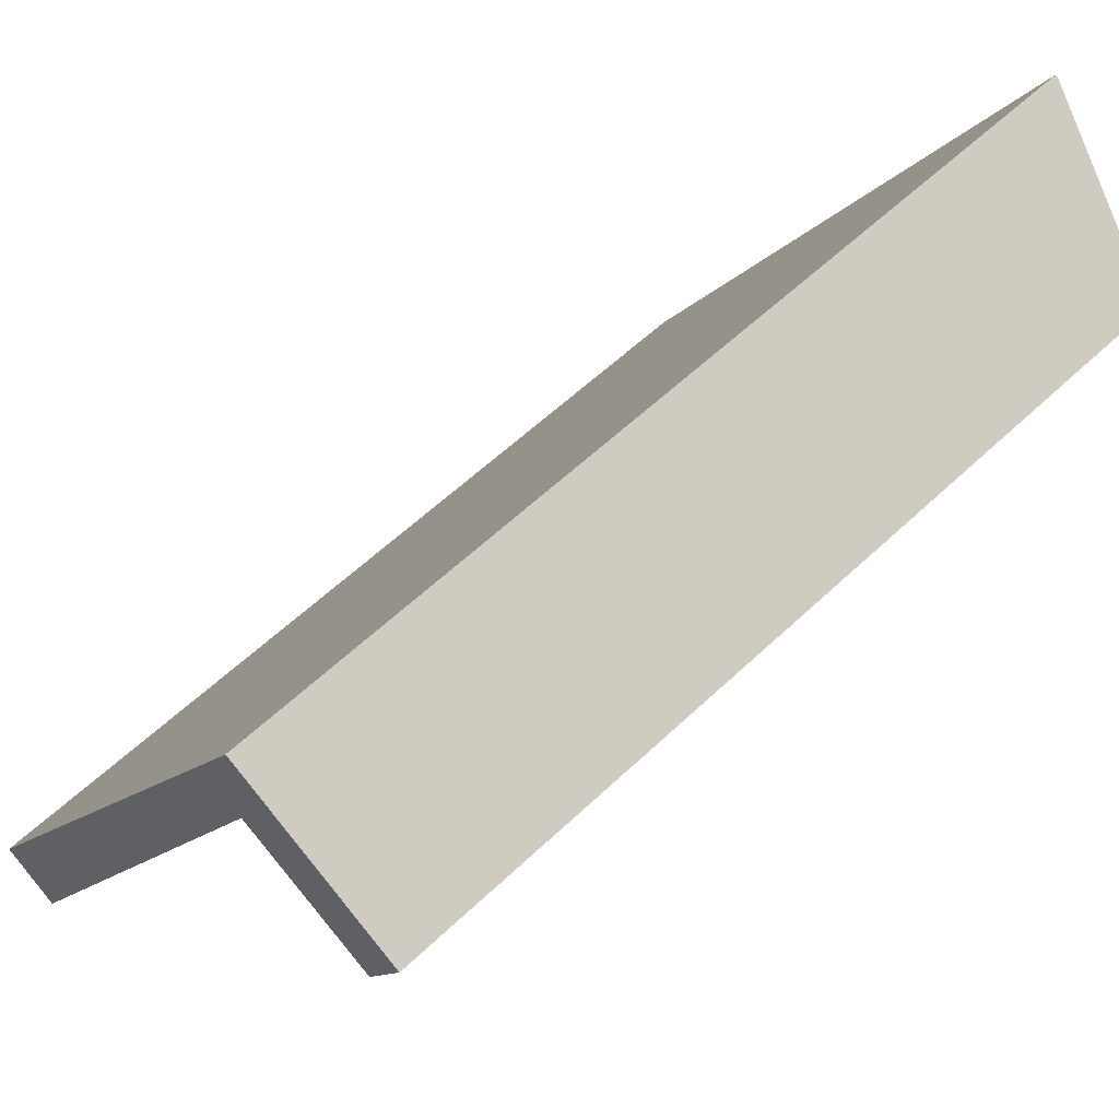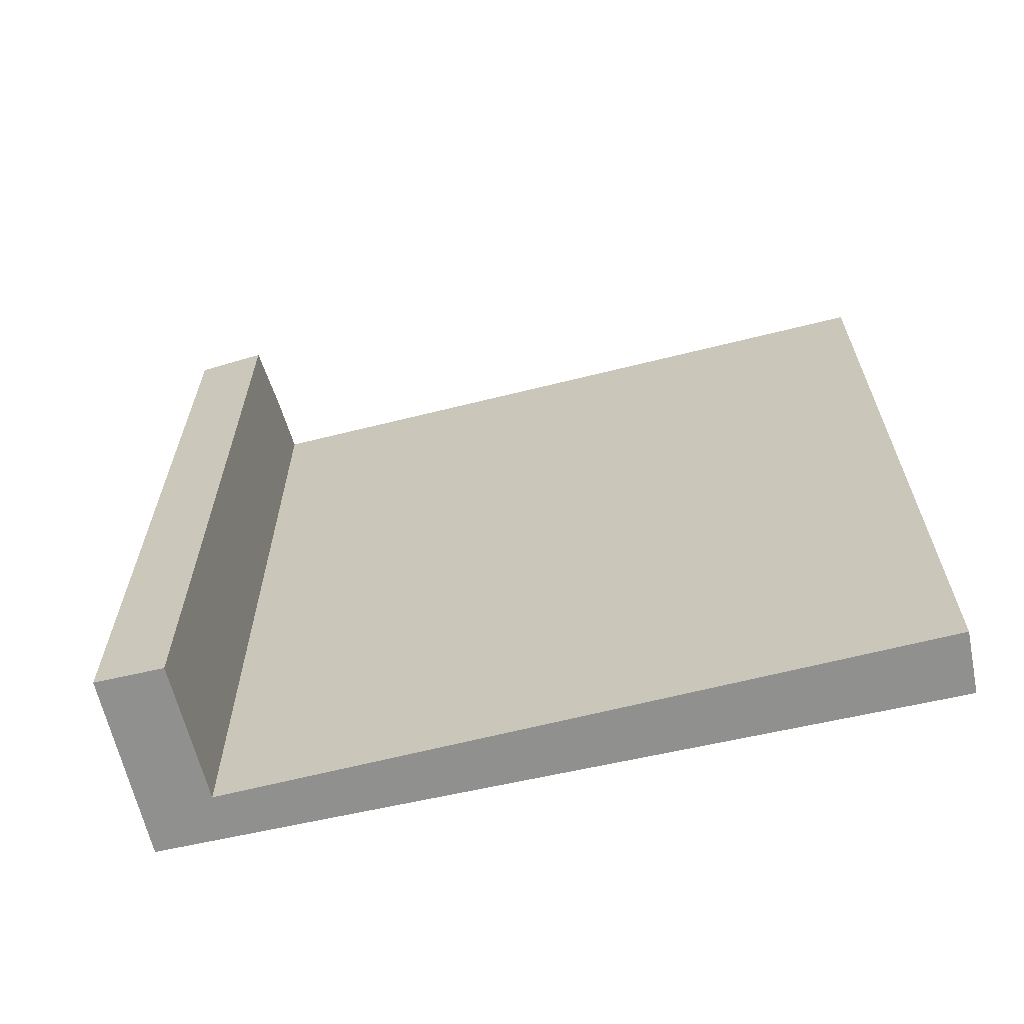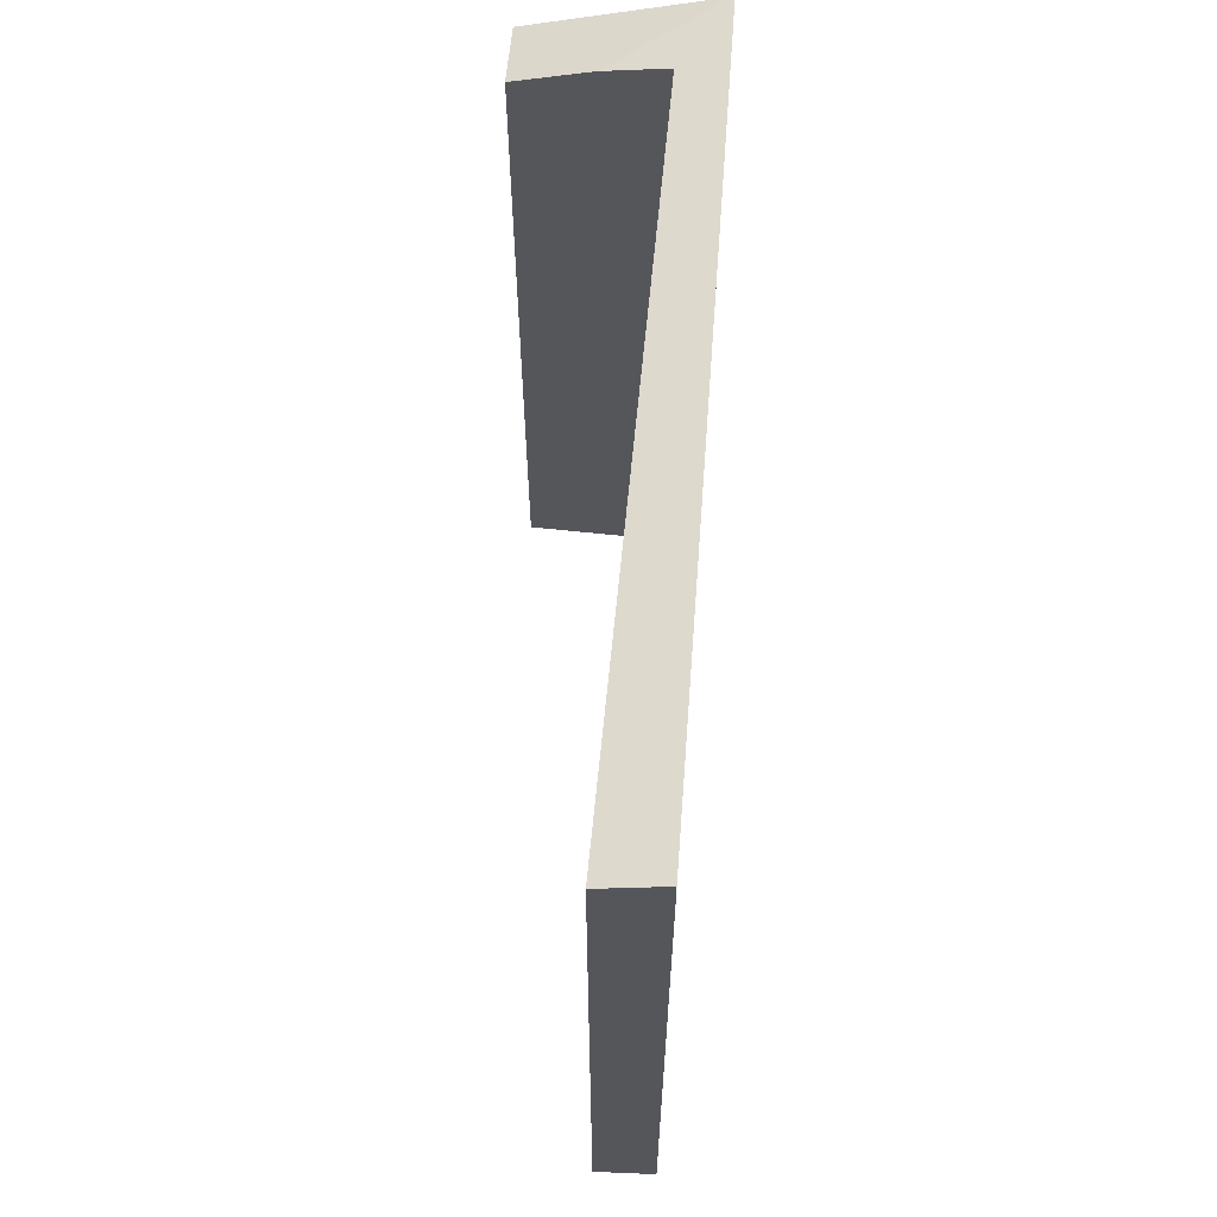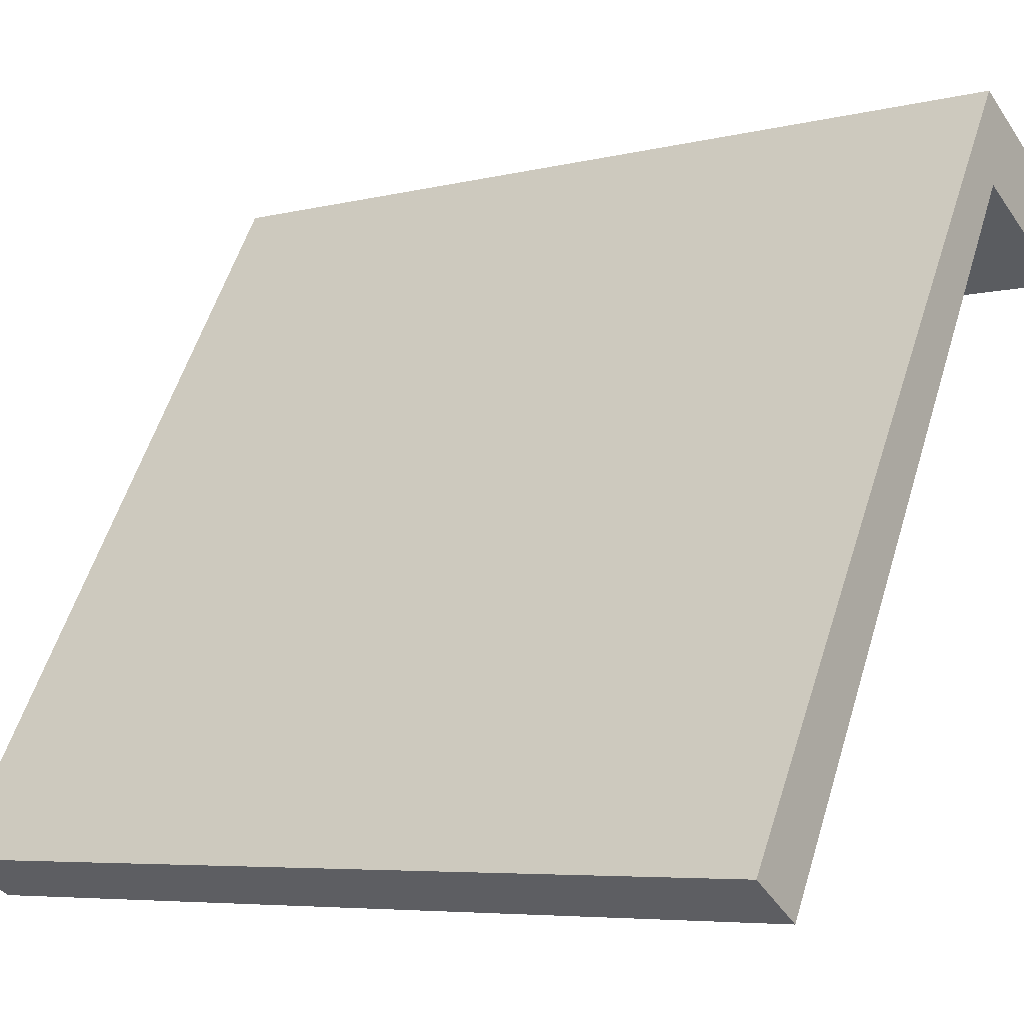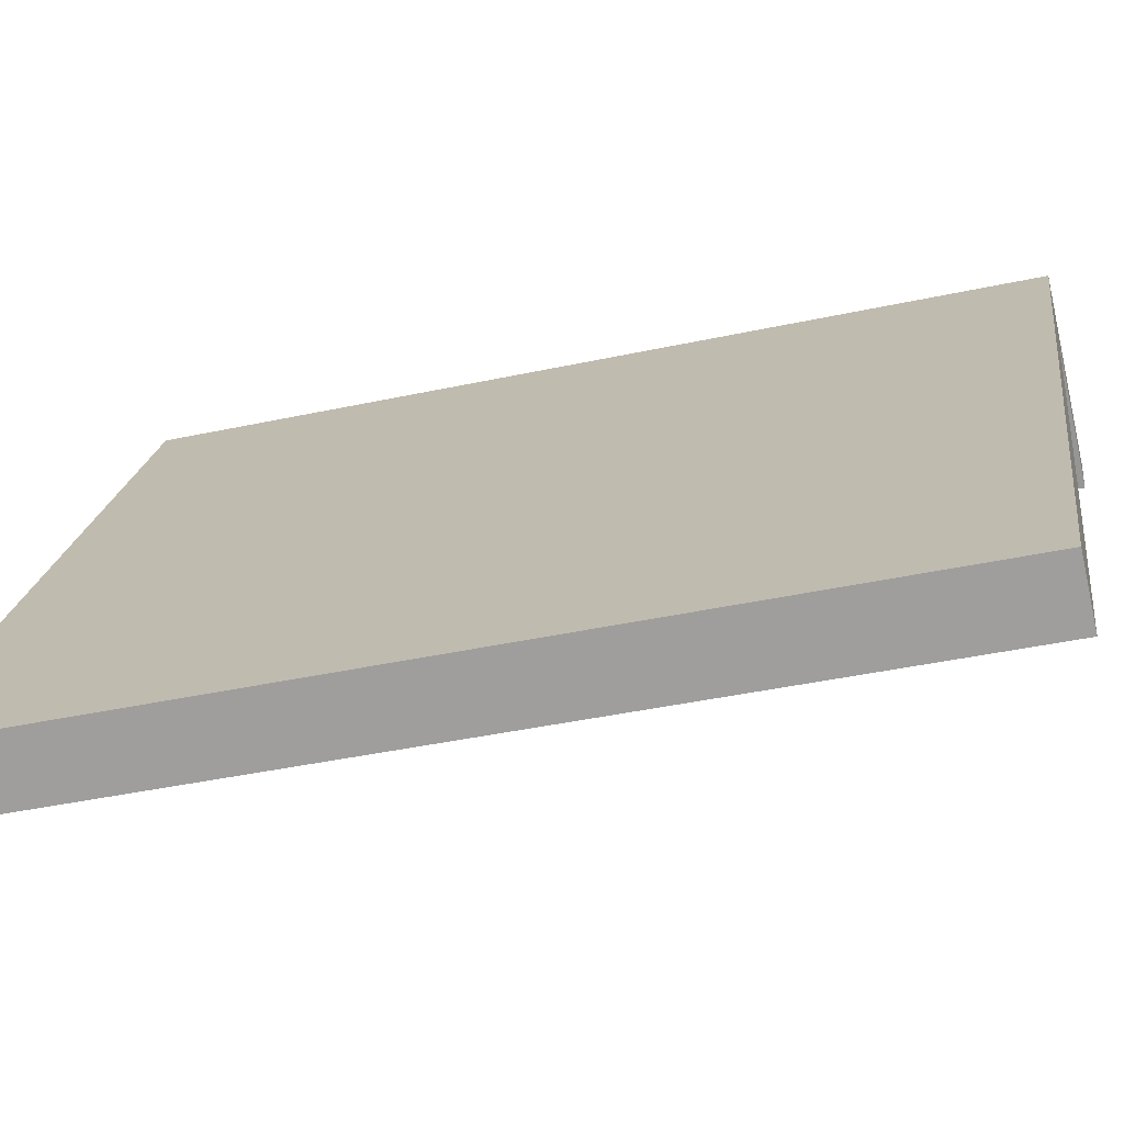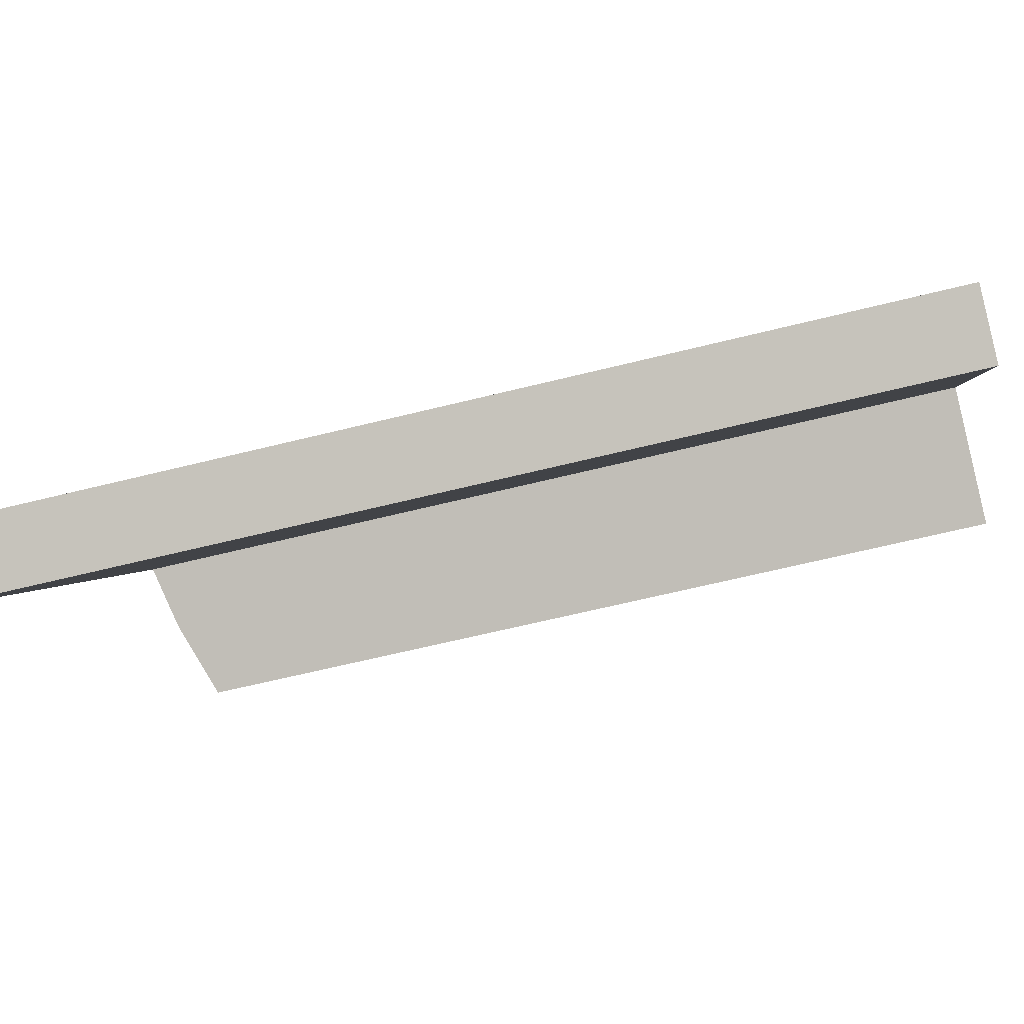
<metadata>
{"format":"obj","ext":"obj","renderer":"f3d","projection":"perspective","resolution":1024,"background":"white","views":[{"elev":56.5,"azim":45.0,"up":"+Z"},{"elev":-65.6,"azim":133.4,"up":"+Y"},{"elev":64.6,"azim":-145.1,"up":"+Y"},{"elev":-5.9,"azim":-53.1,"up":"+Z"},{"elev":-41.0,"azim":-75.2,"up":"+Z"},{"elev":-60.1,"azim":-75.4,"up":"+Z"}]}
</metadata>
<code>
v  8.848 12.67 9.113
v  7.235 13.28 8.783
v  6.331 13.62 10.55
v  8.523 12.79 8.56
v  8.309 12.87 8.195
v  0 13.63 8.349e-16
v  6.351 13.49 9.268
v  0.854 13.43 -0.544
v  6.283 13.63 10.58
v  0 0 0
v  0.854 3.331e-17 -0.544
v  6.351 -5.675e-16 9.268
v  8.309 -5.018e-16 8.195
v  7.235 -5.378e-16 8.783
v  6.283 -6.478e-16 10.58
v  8.848 -5.58e-16 9.113
v  6.331 -6.461e-16 10.55
v  8.523 -5.241e-16 8.56
g defaultobject
f 1 2 3
f 2 1 4
f 2 4 5
f 6 7 8
f 7 6 9
f 7 9 3
f 3 2 7
f 8 10 6
f 10 8 11
f 2 12 7
f 12 2 5
f 12 5 13
f 12 13 14
f 10 9 6
f 9 10 15
f 15 3 9
f 3 15 1
f 1 15 16
f 16 15 17
f 4 13 5
f 13 4 1
f 13 1 16
f 13 16 18
f 12 8 7
f 8 12 11
f 10 17 15
f 17 10 12
f 17 12 16
f 16 12 18
f 12 10 11
f 12 13 18
f 13 12 14

</code>
